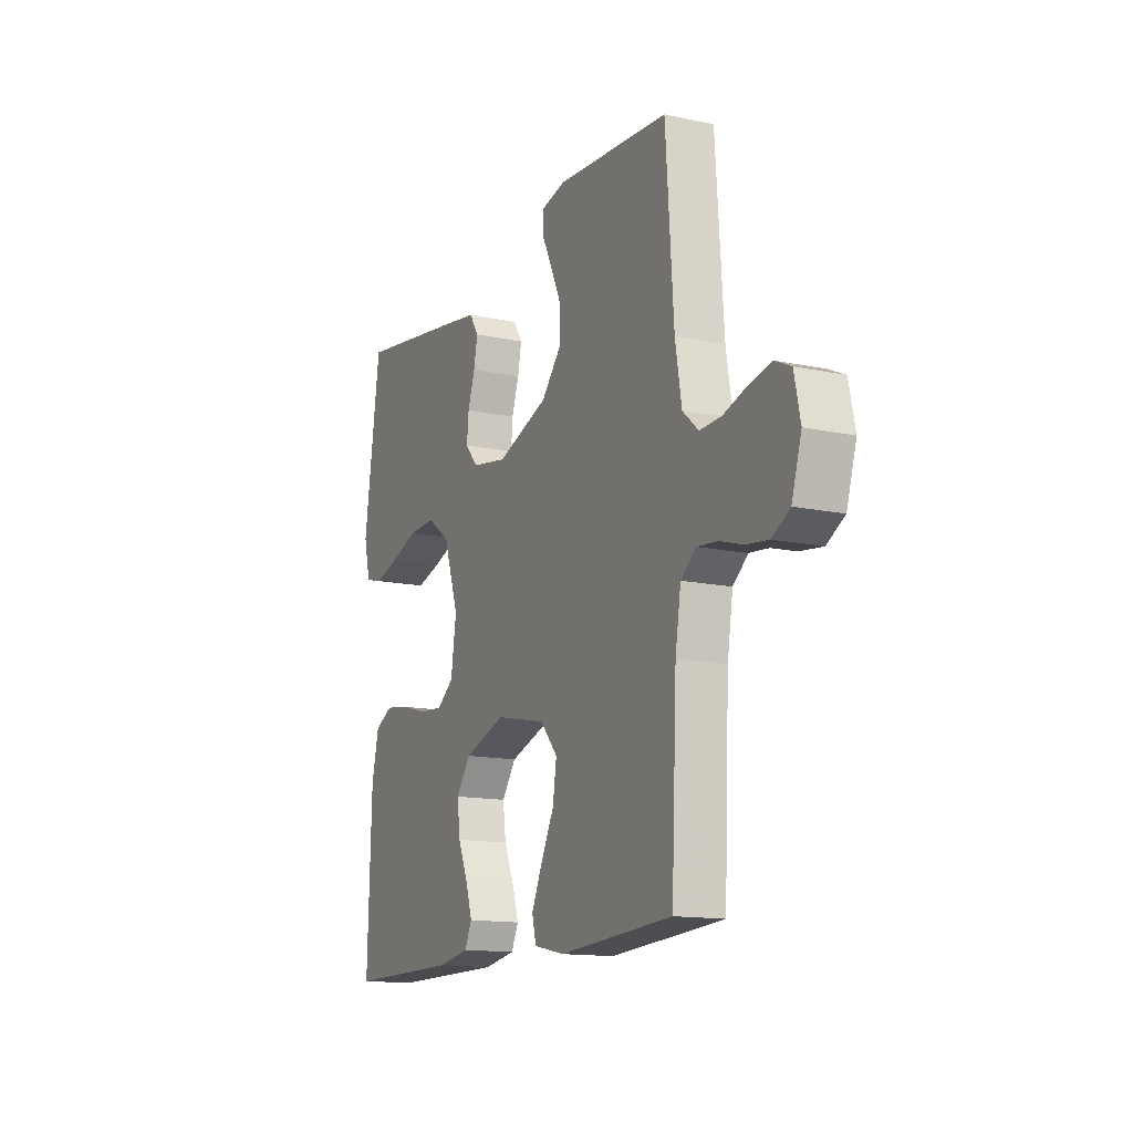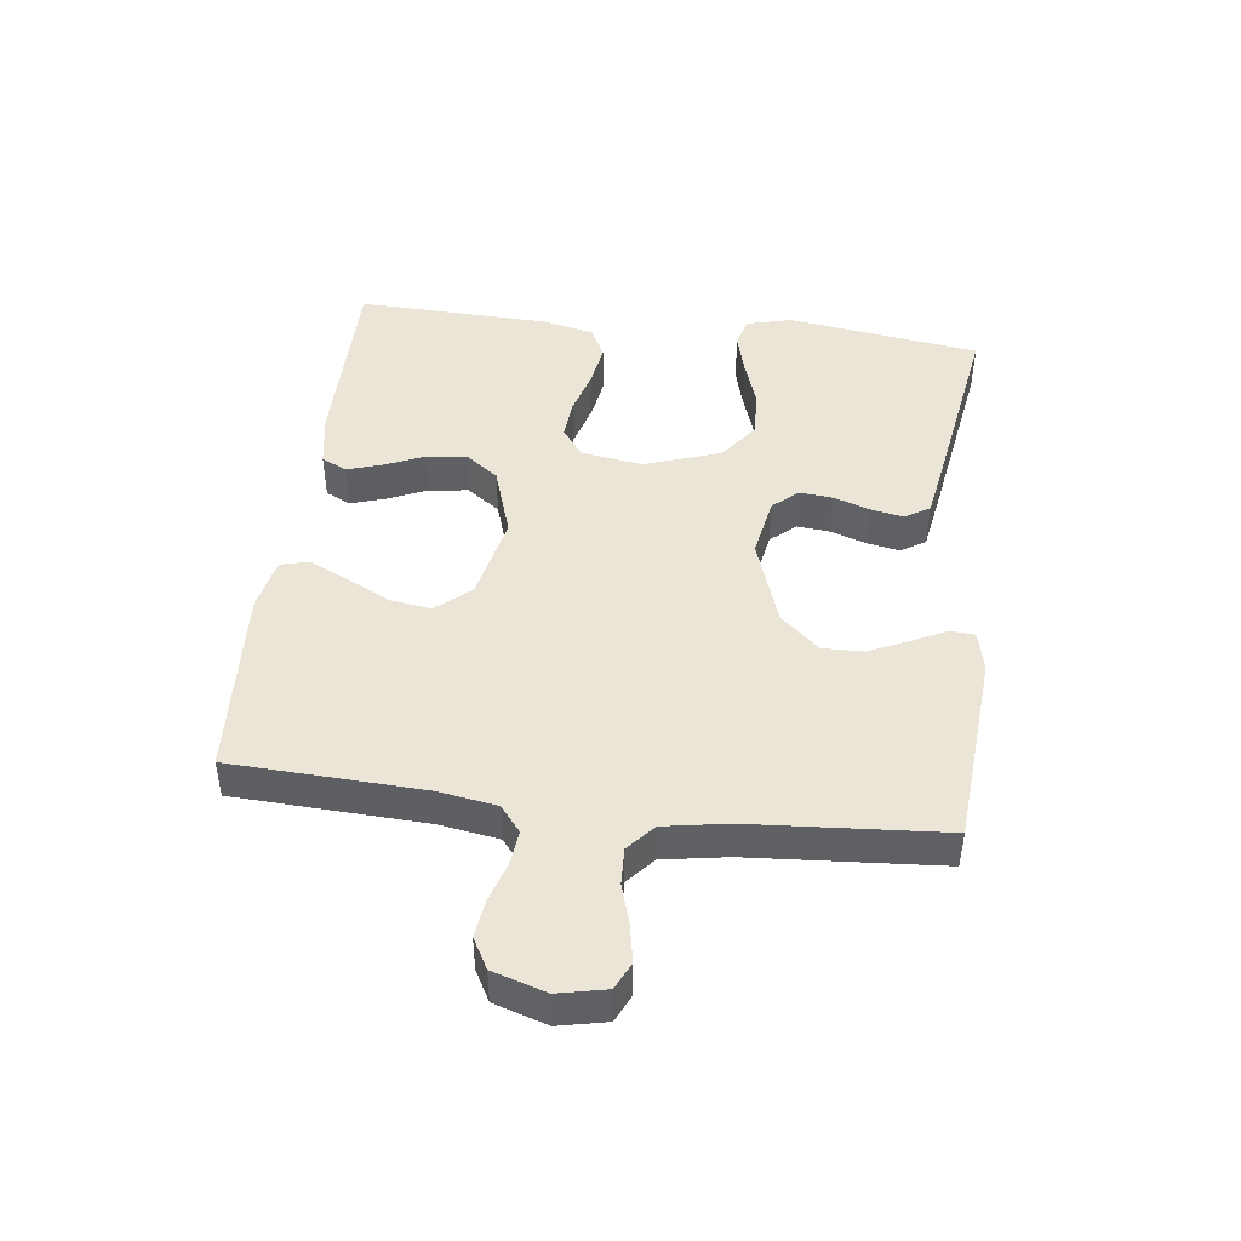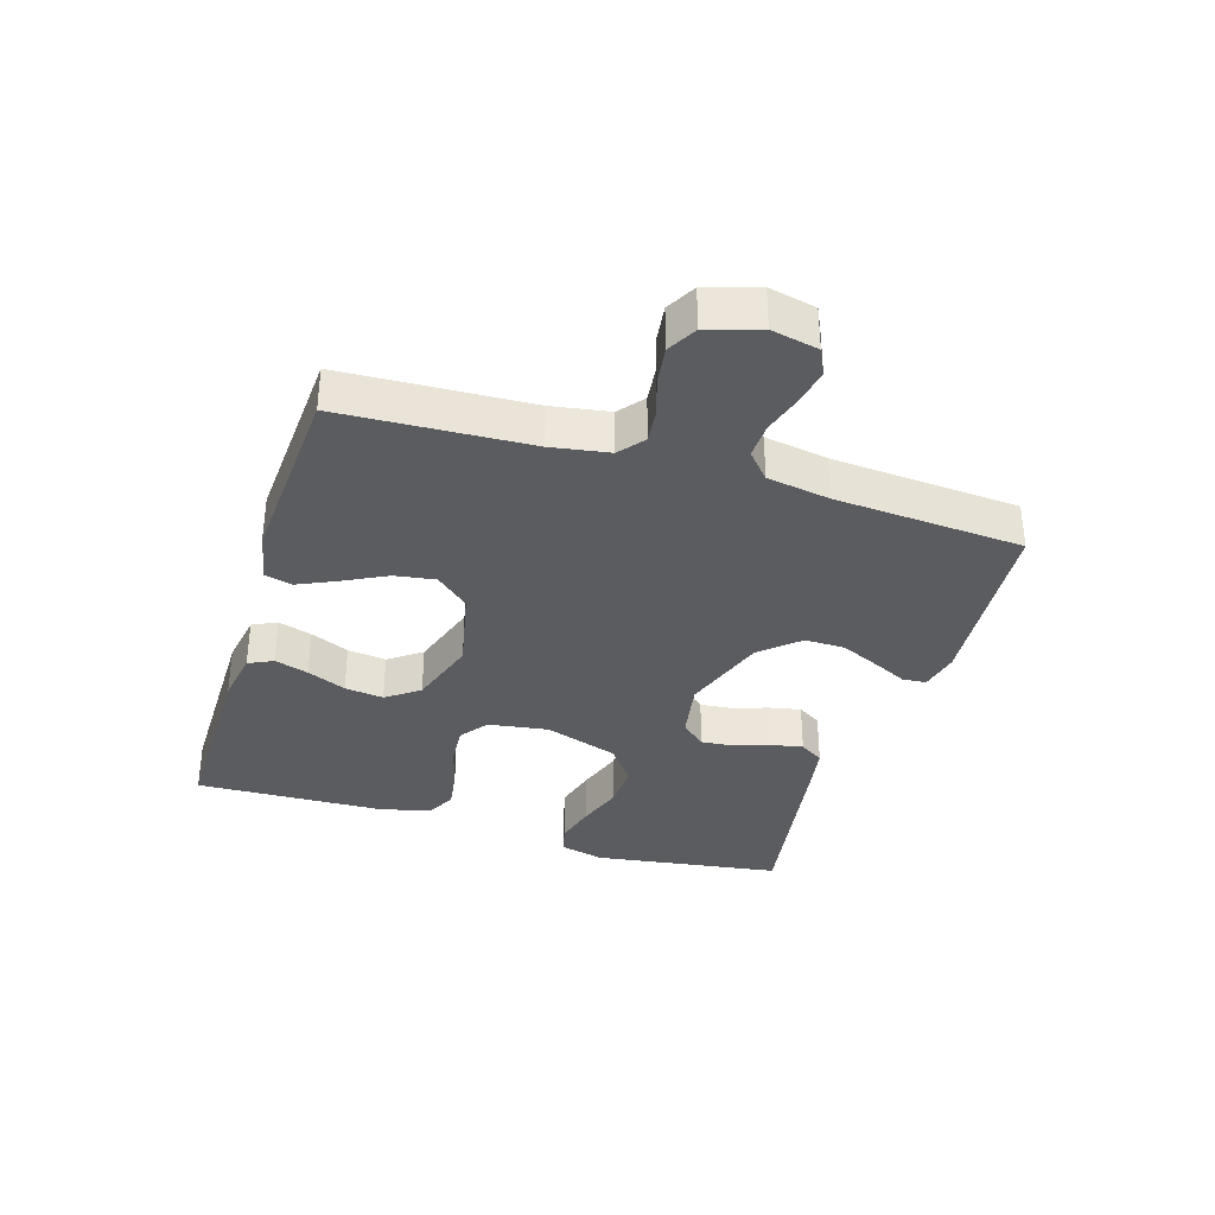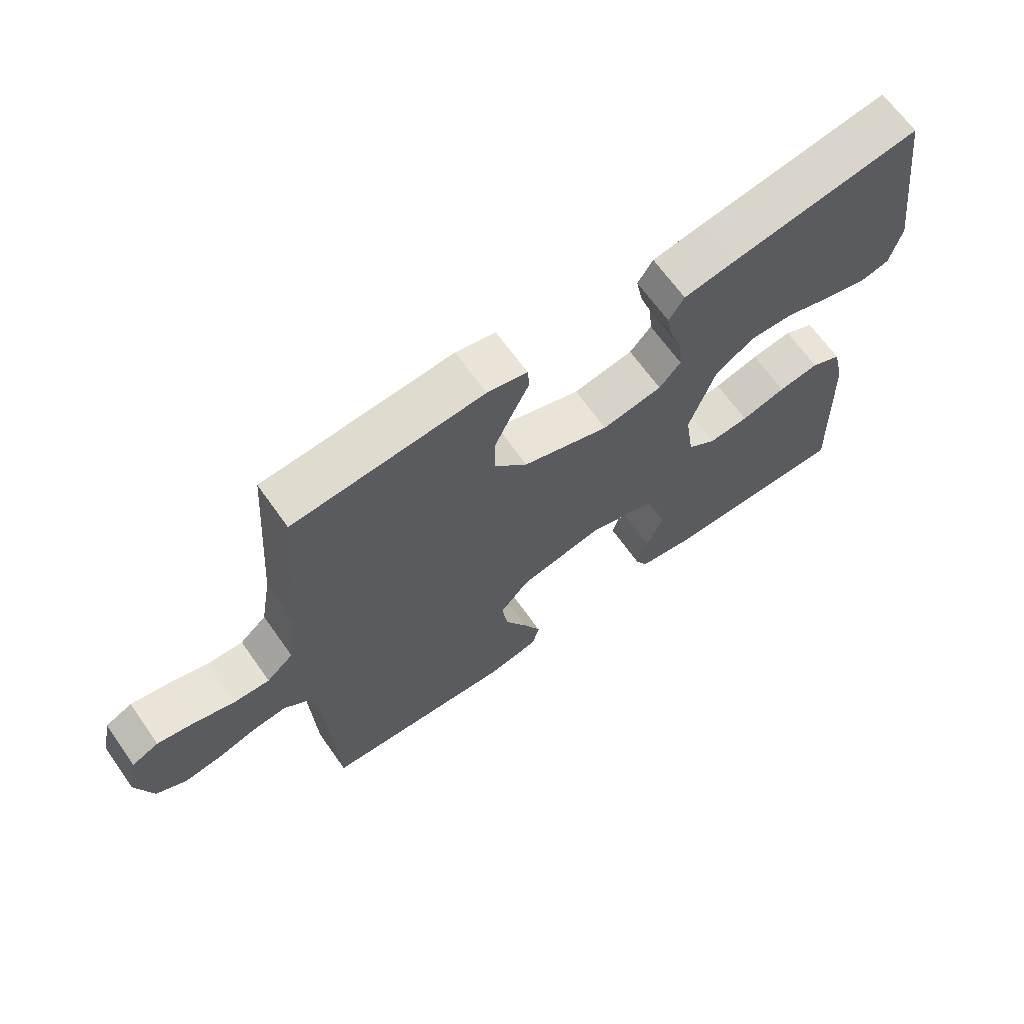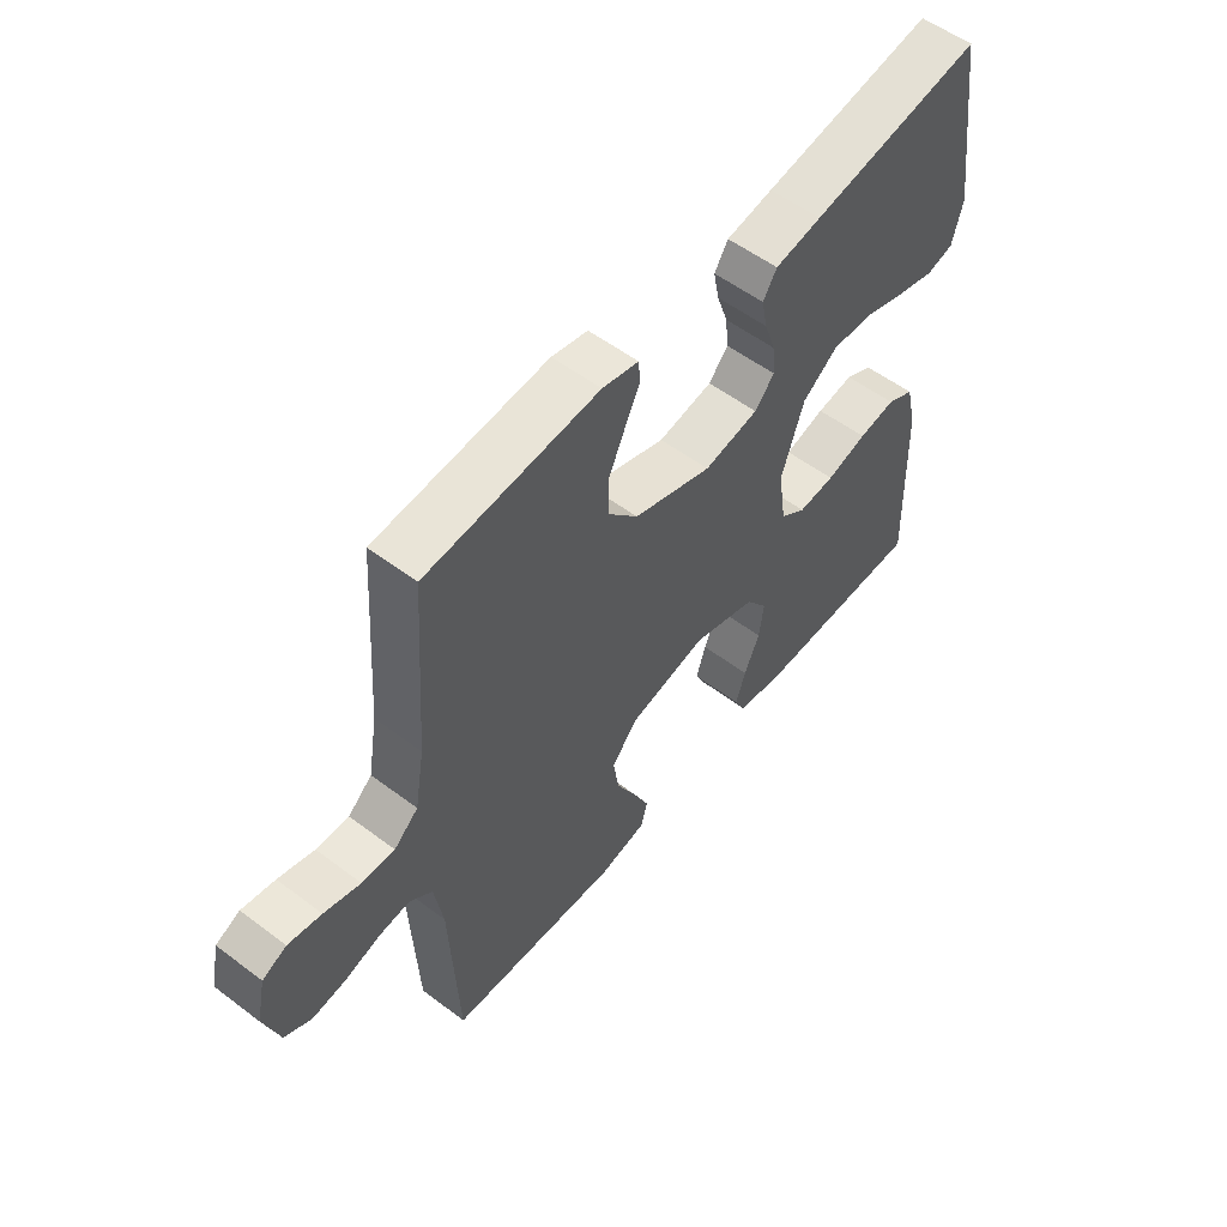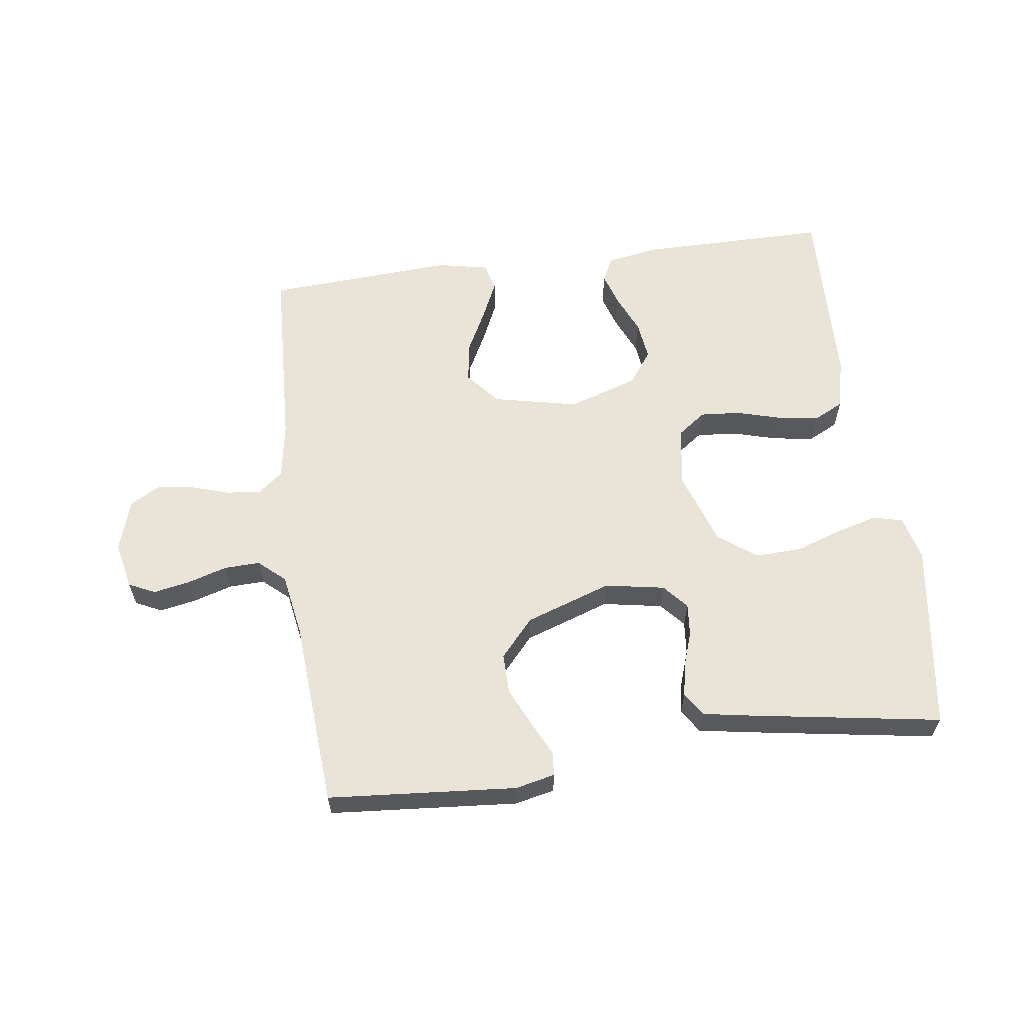
<metadata>
{"format":"obj","ext":"obj","renderer":"f3d","projection":"perspective","resolution":1024,"background":"white","views":[{"elev":-14.2,"azim":-115.1,"up":"+Z"},{"elev":45.7,"azim":-83.0,"up":"+Y"},{"elev":-34.7,"azim":-107.2,"up":"+Y"},{"elev":66.3,"azim":-35.3,"up":"+Z"},{"elev":55.2,"azim":-51.5,"up":"+Z"},{"elev":60.8,"azim":-7.7,"up":"+Y"}]}
</metadata>
<code>
v 0.5 0.07 0.5
v 0.543 0.07 0.2
v 0.525 0.07 0.129
v 0.478 0.07 0.117
v 0.412 0.07 0.135
v 0.338 0.07 0.16
v 0.265 0.07 0.163
v 0.204 0.07 0.118
v 0.164 0.07 0
v 0.178 0.07 -0.096
v 0.223 0.07 -0.129
v 0.287 0.07 -0.124
v 0.358 0.07 -0.104
v 0.423 0.07 -0.094
v 0.471 0.07 -0.118
v 0.49 0.07 -0.2
v 0.5 0.07 -0.5
v 0.2 0.07 -0.5
v 0.116 0.07 -0.486
v 0.097 0.07 -0.447
v 0.114 0.07 -0.393
v 0.141 0.07 -0.331
v 0.149 0.07 -0.269
v 0.111 0.07 -0.217
v 0 0.07 -0.181
v -0.134 0.07 -0.21
v -0.18 0.07 -0.263
v -0.17 0.07 -0.328
v -0.135 0.07 -0.396
v -0.107 0.07 -0.457
v -0.118 0.07 -0.501
v -0.2 0.07 -0.518
v -0.5 0.07 -0.5
v -0.514 0.07 -0.2
v -0.529 0.07 -0.108
v -0.569 0.07 -0.076
v -0.623 0.07 -0.082
v -0.684 0.07 -0.101
v -0.743 0.07 -0.109
v -0.79 0.07 -0.083
v -0.816 0.07 0
v -0.8 0.07 0.075
v -0.758 0.07 0.095
v -0.7 0.07 0.084
v -0.637 0.07 0.065
v -0.58 0.07 0.063
v -0.538 0.07 0.1
v -0.521 0.07 0.2
v -0.5 0.07 0.5
v -0.2 0.07 0.524
v -0.137 0.07 0.51
v -0.134 0.07 0.472
v -0.16 0.07 0.419
v -0.189 0.07 0.356
v -0.19 0.07 0.292
v -0.137 0.07 0.232
v 0 0.07 0.185
v 0.095 0.07 0.202
v 0.129 0.07 0.241
v 0.124 0.07 0.293
v 0.105 0.07 0.349
v 0.095 0.07 0.4
v 0.119 0.07 0.438
v 0.2 0.07 0.452
v 0.5 0 0.5
v 0.543 0 0.2
v 0.525 0 0.129
v 0.478 0 0.117
v 0.412 0 0.135
v 0.338 0 0.16
v 0.265 0 0.163
v 0.204 0 0.118
v 0.164 0 0
v 0.178 0 -0.096
v 0.223 0 -0.129
v 0.287 0 -0.124
v 0.358 0 -0.104
v 0.423 0 -0.094
v 0.471 0 -0.118
v 0.49 0 -0.2
v 0.5 0 -0.5
v 0.2 0 -0.5
v 0.116 0 -0.486
v 0.097 0 -0.447
v 0.114 0 -0.393
v 0.141 0 -0.331
v 0.149 0 -0.269
v 0.111 0 -0.217
v 0 0 -0.181
v -0.134 0 -0.21
v -0.18 0 -0.263
v -0.17 0 -0.328
v -0.135 0 -0.396
v -0.107 0 -0.457
v -0.118 0 -0.501
v -0.2 0 -0.518
v -0.5 0 -0.5
v -0.514 0 -0.2
v -0.529 0 -0.108
v -0.569 0 -0.076
v -0.623 0 -0.082
v -0.684 0 -0.101
v -0.743 0 -0.109
v -0.79 0 -0.083
v -0.816 0 0
v -0.8 0 0.075
v -0.758 0 0.095
v -0.7 0 0.084
v -0.637 0 0.065
v -0.58 0 0.063
v -0.538 0 0.1
v -0.521 0 0.2
v -0.5 0 0.5
v -0.2 0 0.524
v -0.137 0 0.51
v -0.134 0 0.472
v -0.16 0 0.419
v -0.189 0 0.356
v -0.19 0 0.292
v -0.137 0 0.232
v 0 0 0.185
v 0.095 0 0.202
v 0.129 0 0.241
v 0.124 0 0.293
v 0.105 0 0.349
v 0.095 0 0.4
v 0.119 0 0.438
v 0.2 0 0.452
f 4 5 6
f 3 4 6
f 2 3 6
f 1 2 6
f 64 1 6
f 63 64 6
f 62 63 6
f 61 62 6
f 60 61 6
f 59 60 6 7
f 58 59 7 8
f 57 58 8 9
f 56 57 9 10
f 51 52 53
f 50 51 53
f 49 50 53
f 48 49 53
f 47 48 53 54
f 46 47 54 55
f 43 44 45
f 42 43 45
f 41 42 45
f 40 41 45
f 39 40 45
f 38 39 45
f 37 38 45
f 36 37 45 46
f 46 55 56
f 36 46 56
f 35 36 56
f 32 33 34
f 31 32 34
f 30 31 34
f 29 30 34
f 28 29 34
f 27 28 34 35
f 20 21 22
f 19 20 22
f 18 19 22
f 17 18 22
f 16 17 22
f 15 16 22
f 14 15 22
f 13 14 22
f 12 13 22
f 11 12 22 23
f 10 11 23 24
f 26 27 35 56
f 25 26 56 10
f 10 24 25
f 70 69 68
f 70 68 67
f 70 67 66
f 70 66 65
f 70 65 128
f 70 128 127
f 70 127 126
f 70 126 125
f 70 125 124
f 71 70 124 123
f 72 71 123 122
f 73 72 122 121
f 74 73 121 120
f 117 116 115
f 117 115 114
f 117 114 113
f 117 113 112
f 118 117 112 111
f 119 118 111 110
f 109 108 107
f 109 107 106
f 109 106 105
f 109 105 104
f 109 104 103
f 109 103 102
f 109 102 101
f 110 109 101 100
f 120 119 110
f 120 110 100
f 120 100 99
f 98 97 96
f 98 96 95
f 98 95 94
f 98 94 93
f 98 93 92
f 99 98 92 91
f 86 85 84
f 86 84 83
f 86 83 82
f 86 82 81
f 86 81 80
f 86 80 79
f 86 79 78
f 86 78 77
f 86 77 76
f 87 86 76 75
f 88 87 75 74
f 120 99 91 90
f 74 120 90 89
f 89 88 74
f 1 65 66 2
f 2 66 67 3
f 3 67 68 4
f 4 68 69 5
f 5 69 70 6
f 6 70 71 7
f 7 71 72 8
f 8 72 73 9
f 9 73 74 10
f 10 74 75 11
f 11 75 76 12
f 12 76 77 13
f 13 77 78 14
f 14 78 79 15
f 15 79 80 16
f 16 80 81 17
f 17 81 82 18
f 18 82 83 19
f 19 83 84 20
f 20 84 85 21
f 21 85 86 22
f 22 86 87 23
f 23 87 88 24
f 24 88 89 25
f 25 89 90 26
f 26 90 91 27
f 27 91 92 28
f 28 92 93 29
f 29 93 94 30
f 30 94 95 31
f 31 95 96 32
f 32 96 97 33
f 33 97 98 34
f 34 98 99 35
f 35 99 100 36
f 36 100 101 37
f 37 101 102 38
f 38 102 103 39
f 39 103 104 40
f 40 104 105 41
f 41 105 106 42
f 42 106 107 43
f 43 107 108 44
f 44 108 109 45
f 45 109 110 46
f 46 110 111 47
f 47 111 112 48
f 48 112 113 49
f 49 113 114 50
f 50 114 115 51
f 51 115 116 52
f 52 116 117 53
f 53 117 118 54
f 54 118 119 55
f 55 119 120 56
f 56 120 121 57
f 57 121 122 58
f 58 122 123 59
f 59 123 124 60
f 60 124 125 61
f 61 125 126 62
f 62 126 127 63
f 63 127 128 64
f 64 128 65 1

</code>
